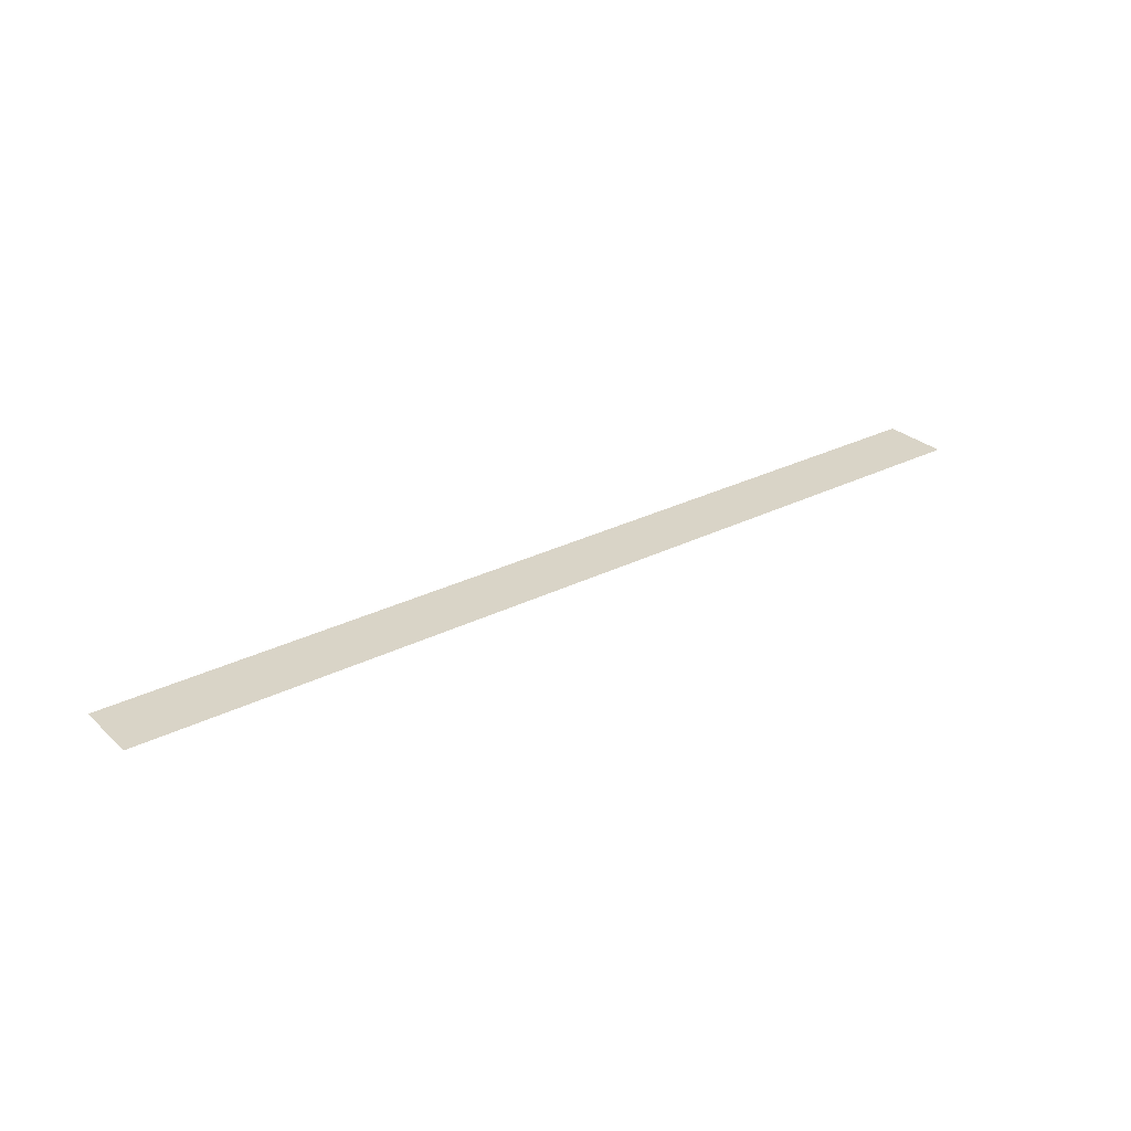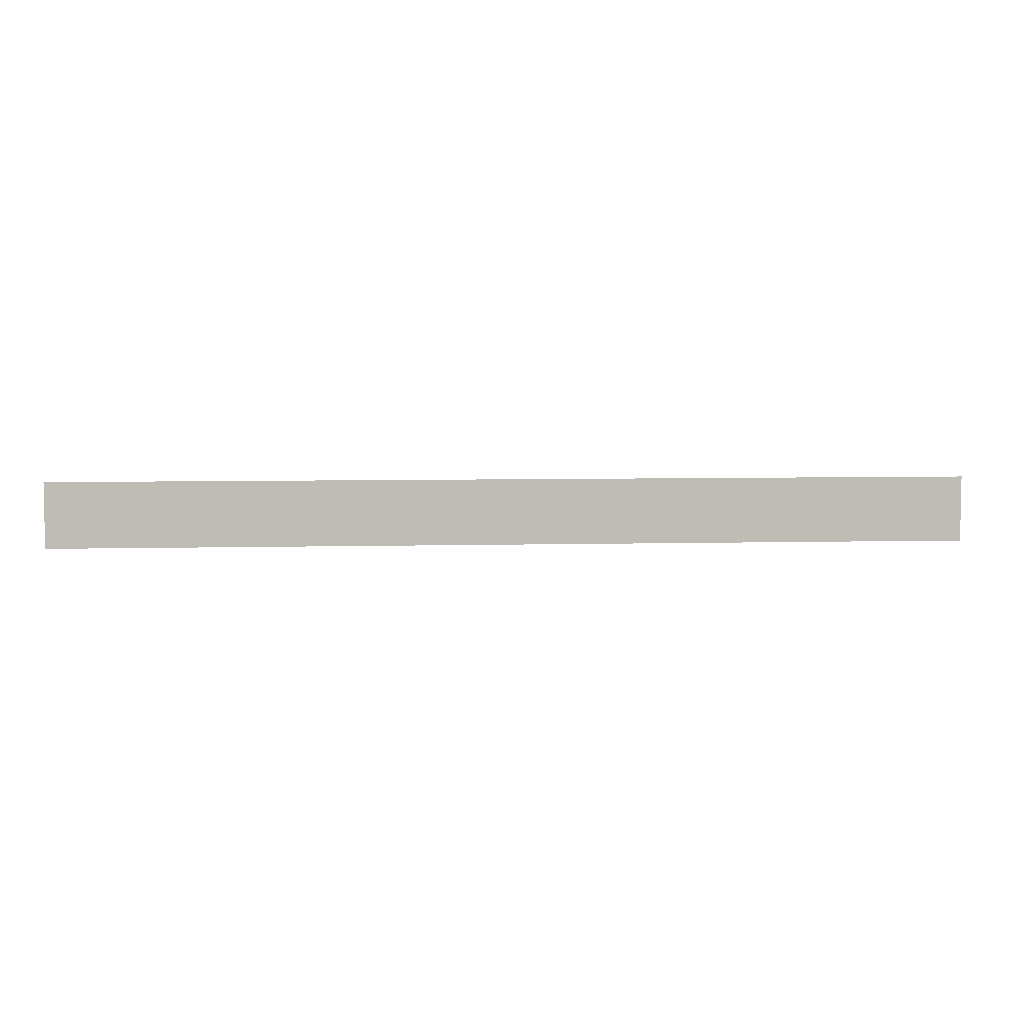
<metadata>
{"format":"obj","ext":"obj","renderer":"f3d","projection":"perspective","resolution":1024,"background":"white","views":[{"elev":28.7,"azim":143.0,"up":"+Z"},{"elev":5.5,"azim":-4.6,"up":"+Y"}]}
</metadata>
<code>
v -1.28 -11.52 0
v -2.56 -11.52 0
v -2.56 -10.24 0
v -1.28 -10.24 0
v -2.56 -11.52 0
v -3.84 -11.52 0
v -3.84 -10.24 0
v -2.56 -10.24 0
v -3.84 -11.52 0
v -5.12 -11.52 0
v -5.12 -10.24 0
v -3.84 -10.24 0
v -5.12 -11.52 0
v -6.4 -11.52 0
v -6.4 -10.24 0
v -5.12 -10.24 0
v -6.4 -11.52 0
v -7.68 -11.52 0
v -7.68 -10.24 0
v -6.4 -10.24 0
v -7.68 -11.52 0
v -8.96 -11.52 0
v -8.96 -10.24 0
v -7.68 -10.24 0
v -8.96 -11.52 0
v -10.24 -11.52 0
v -10.24 -10.24 0
v -8.96 -10.24 0
v -10.24 -11.52 0
v -11.52 -11.52 0
v -11.52 -10.24 0
v -10.24 -10.24 0
v -11.52 -11.52 0
v -12.8 -11.52 0
v -12.8 -10.24 0
v -11.52 -10.24 0
v -12.8 -11.52 0
v -14.08 -11.52 0
v -14.08 -10.24 0
v -12.8 -10.24 0
v -14.08 -11.52 0
v -15.36 -11.52 0
v -15.36 -10.24 0
v -14.08 -10.24 0
v -15.36 -11.52 0
v -16.64 -11.52 0
v -16.64 -10.24 0
v -15.36 -10.24 0
v -16.64 -11.52 0
v -17.92 -11.52 0
v -17.92 -10.24 0
v -16.64 -10.24 0
v -17.92 -11.52 0
v -19.2 -11.52 0
v -19.2 -10.24 0
v -17.92 -10.24 0
g TCC---Fase-Teste_mesh_0002
f 1 2 3 4
f 5 6 7 8
f 9 10 11 12
f 13 14 15 16
f 17 18 19 20
f 21 22 23 24
f 25 26 27 28
f 29 30 31 32
f 33 34 35 36
f 37 38 39 40
f 41 42 43 44
f 45 46 47 48
f 49 50 51 52
f 53 54 55 56

</code>
